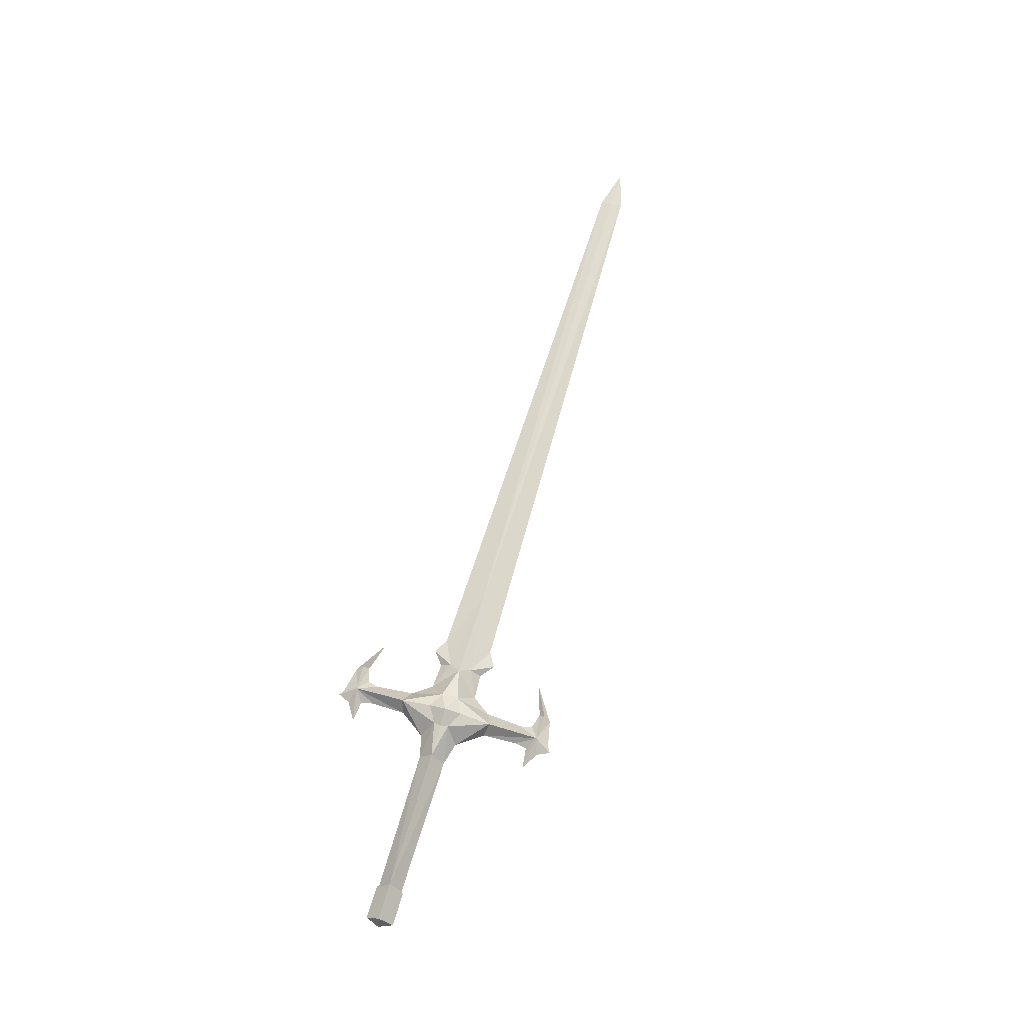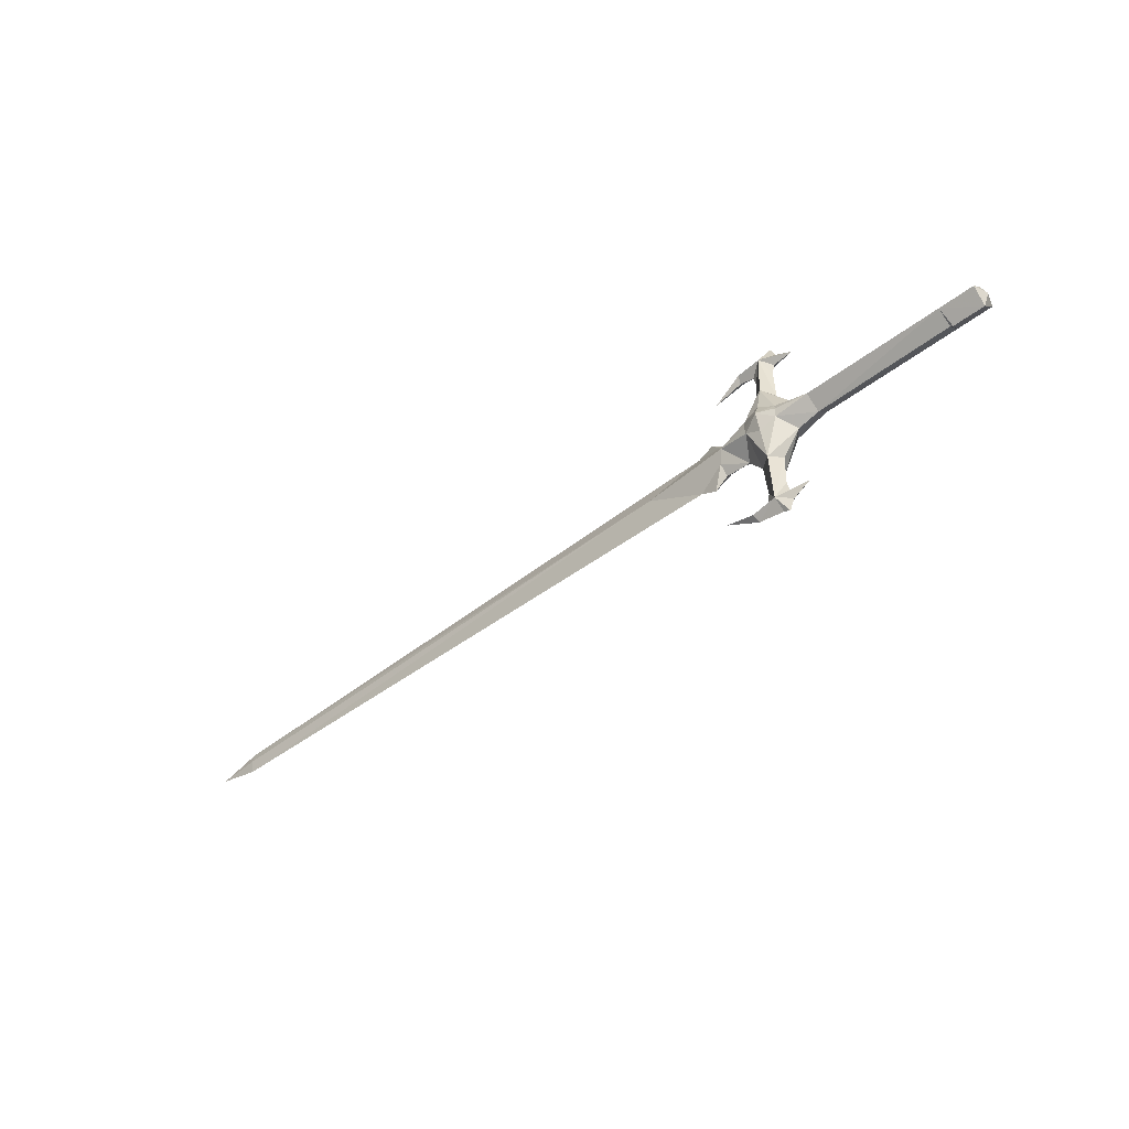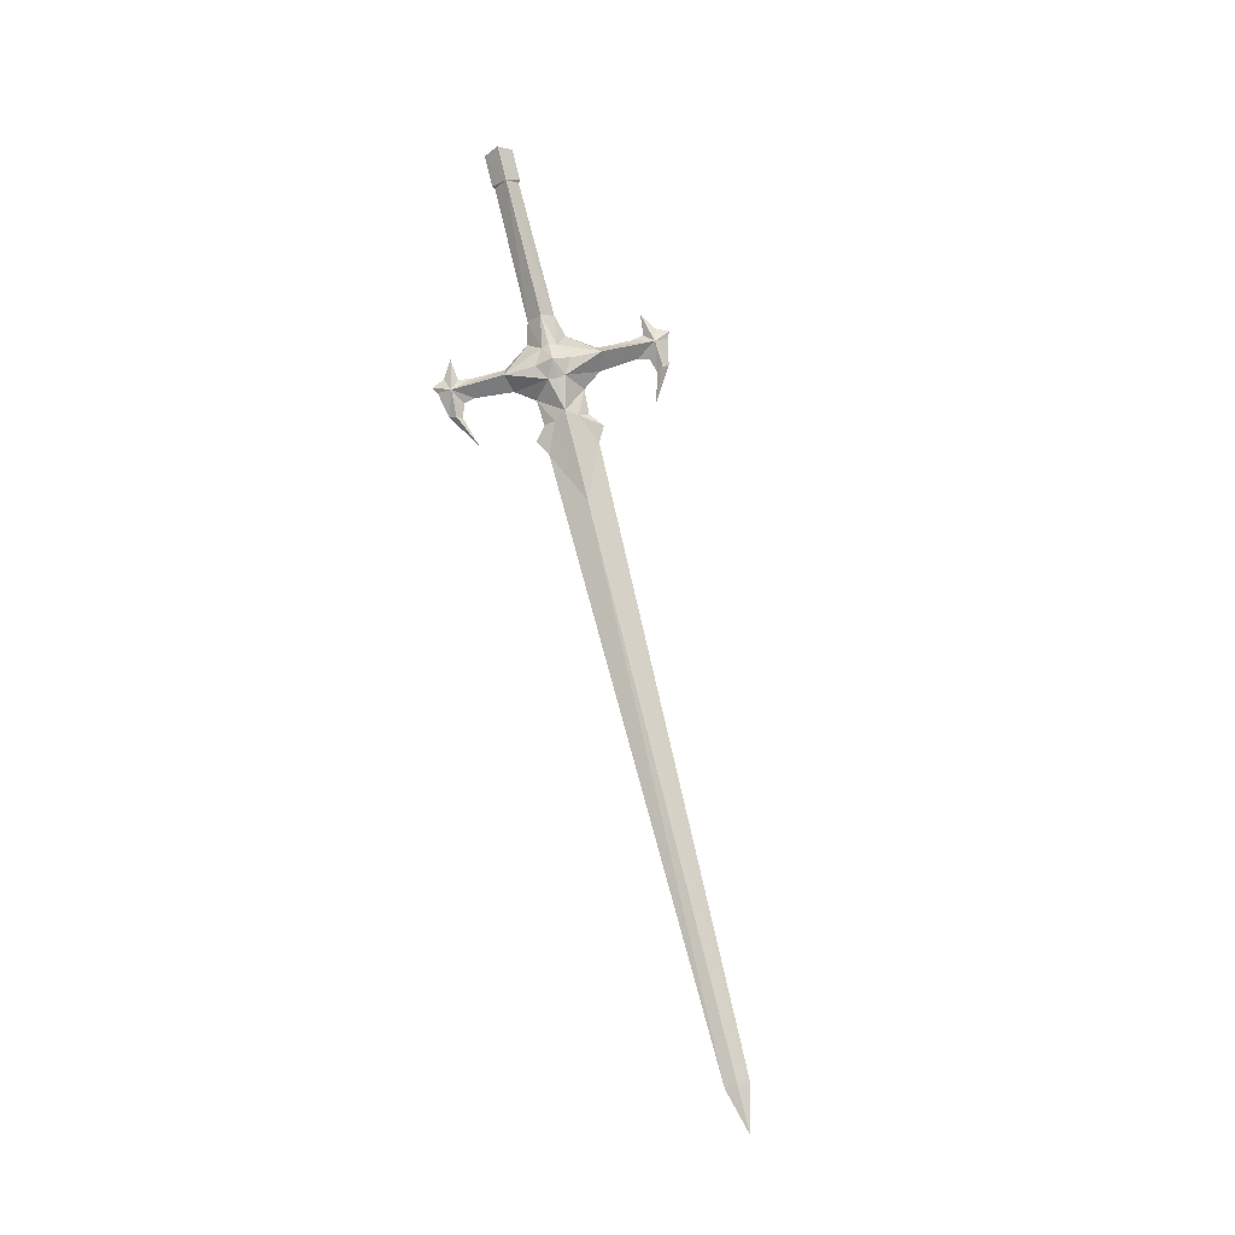
<metadata>
{"format":"obj","ext":"obj","renderer":"f3d","projection":"perspective","resolution":1024,"background":"white","views":[{"elev":64.1,"azim":-73.8,"up":"+Y"},{"elev":-47.5,"azim":-139.0,"up":"+Z"},{"elev":78.5,"azim":75.9,"up":"+Y"}]}
</metadata>
<code>
g common_RightHandItem_11030
v -14.51 0.9321 -0.8354
v -14.47 -1e-06 -1.727
v -14.84 -1e-06 -0.8354
v -1.999 2e-06 -6.846
v 0.06814 0.5617 -7.234
v -0.8599 3e-06 -7.536
v -0.09149 3e-06 -8.096
v -0.5073 3e-06 -8.327
v -0.02201 1.734 -0.8354
v 1.067 1.243 -1.377
v 0.0776 1.254 -1.923
v -0.98 1.11 -1.316
v -3.206 1e-06 -1.679
v -3.14 0.9321 -0.8354
v -0.98 1.11 -1.316
v -1.76 1e-06 -2.043
v -12.2 0.9321 -0.8354
v -12.39 -1e-06 -1.719
v -12.22 -1e-06 -1.593
v 0.03472 0.8669 -3.921
v -0.55 2e-06 -3.715
v -1.76 1e-06 -2.043
v -0.4936 2e-06 -5.904
v 0.7617 3e-06 -5.954
v 0.9706 2e-06 -3.539
v 1.885 3e-06 -6.94
v 1.739 0.3573 -7.325
v 0.9166 3e-06 -6.681
v -0.6393 3e-06 -6.691
v 1.597 3e-06 -7.748
v 3.79 3e-06 -6.381
v 1.834 2e-06 -2.344
v 3.465 2e-06 -2.238
v 3.513 0.5235 -1.582
v 4.369 2e-06 -2.947
v 8.879 0.544 -0.8354
v 5.371 3e-06 -2.404
v 47.16 9e-06 -0.8354
v 44.34 9e-06 -1.588
v 44.21 0.2025 -0.8354
v 1.158 1.254 -0.8354
v 3.123 0.9285 -0.8354
v 1.834 2e-06 -2.344
v -1.108 1.254 -0.8354
v -1.108 1.254 -0.8354
v 3.513 0.5235 -1.582
v 8.879 0.544 -0.8354
v -14.47 -1e-06 0.05632
v -1.999 0 5.175
v -0.8599 0 5.865
v 0.06814 0.5617 5.564
v -0.5073 -1e-06 6.656
v -0.0915 0 6.425
v 0.0776 1.254 0.2527
v 1.067 1.243 -0.2937
v -0.98 1.11 -0.3544
v -3.206 1e-06 0.007815
v -1.76 1e-06 0.372
v -0.98 1.11 -0.3544
v -12.39 -1e-06 0.04772
v -12.22 -1e-06 -0.07732
v 0.03472 0.8669 2.25
v -1.76 1e-06 0.372
v -0.55 0 2.044
v -0.4936 0 4.233
v 0.7617 0 4.283
v 0.9706 1e-06 1.868
v 1.885 0 5.269
v 0.9166 0 5.01
v 1.739 0.3573 5.655
v -0.6393 0 5.02
v 1.597 0 6.077
v 3.79 1e-06 4.71
v 1.834 1e-06 0.6733
v 3.465 1e-06 0.5674
v 4.369 1e-06 1.276
v 3.513 0.5235 -0.0892
v 5.371 2e-06 0.7337
v 44.34 8e-06 -0.08261
v 1.834 1e-06 0.6733
v 3.513 0.5235 -0.0892
v -14.51 -0.9321 -0.8354
v 0.06814 -0.5617 -7.234
v -0.02201 -1.734 -0.8354
v 0.0776 -1.254 -1.923
v 1.067 -1.235 -1.377
v -0.98 -1.101 -1.316
v -0.98 -1.101 -1.316
v -3.14 -0.9321 -0.8354
v -12.2 -0.9321 -0.8354
v 0.03473 -0.8669 -3.921
v 1.739 -0.3573 -7.325
v 3.513 -0.5234 -1.582
v 8.879 -0.544 -0.8354
v 44.21 -0.2025 -0.8354
v 3.123 -0.9285 -0.8354
v 1.158 -1.254 -0.8354
v -1.108 -1.254 -0.8354
v -1.108 -1.254 -0.8354
v 3.513 -0.5234 -1.582
v 8.879 -0.544 -0.8354
v 0.06814 -0.5617 5.564
v 1.067 -1.235 -0.2937
v 0.0776 -1.254 0.2527
v -0.98 -1.101 -0.3544
v -0.98 -1.101 -0.3544
v 0.03472 -0.8669 2.25
v 1.739 -0.3573 5.655
v 3.513 -0.5234 -0.0892
v 3.513 -0.5234 -0.0892
f 1 2 3
f 4 5 6
f 5 7 8
f 9 10 11
f 11 12 9
f 13 14 15
f 15 16 13
f 17 18 2
f 2 1 17
f 17 19 18
f 13 19 17
f 17 14 13
f 20 21 22
f 22 12 20
f 12 11 20
f 10 20 11
f 5 23 21
f 21 20 5
f 24 5 20
f 20 25 24
f 26 27 5
f 5 28 26
f 29 5 4
f 23 5 29
f 6 5 8
f 7 5 30
f 5 24 28
f 27 26 31
f 30 27 31
f 30 5 27
f 25 20 10
f 10 32 25
f 33 34 35
f 36 37 34
f 38 39 40
f 10 41 42
f 42 32 10
f 41 10 9
f 43 34 33
f 9 12 44
f 35 34 37
f 45 15 14
f 32 42 46
f 42 47 46
f 39 37 36
f 36 40 39
f 1 3 48
f 49 50 51
f 51 52 53
f 9 54 55
f 54 9 56
f 57 58 59
f 59 14 57
f 17 1 48
f 48 60 17
f 17 60 61
f 57 14 17
f 17 61 57
f 62 56 63
f 63 64 62
f 56 62 54
f 55 54 62
f 51 62 64
f 64 65 51
f 66 67 62
f 62 51 66
f 68 69 51
f 51 70 68
f 71 49 51
f 65 71 51
f 50 52 51
f 53 72 51
f 51 69 66
f 70 73 68
f 72 73 70
f 72 70 51
f 67 74 55
f 55 62 67
f 75 76 77
f 36 77 78
f 38 40 79
f 55 74 42
f 42 41 55
f 41 9 55
f 80 75 77
f 9 44 56
f 76 78 77
f 45 14 59
f 74 81 42
f 42 81 47
f 79 40 36
f 36 78 79
f 82 3 2
f 4 6 83
f 83 8 7
f 84 85 86
f 85 84 87
f 13 16 88
f 88 89 13
f 90 82 2
f 2 18 90
f 90 18 19
f 13 89 90
f 90 19 13
f 91 87 22
f 22 21 91
f 87 91 85
f 86 85 91
f 83 91 21
f 21 23 83
f 24 25 91
f 91 83 24
f 26 28 83
f 83 92 26
f 29 4 83
f 23 29 83
f 6 8 83
f 7 30 83
f 83 28 24
f 92 31 26
f 30 31 92
f 30 92 83
f 25 32 86
f 86 91 25
f 33 35 93
f 94 93 37
f 38 95 39
f 86 32 96
f 96 97 86
f 97 84 86
f 43 33 93
f 84 98 87
f 35 37 93
f 99 89 88
f 32 100 96
f 96 100 101
f 39 95 94
f 94 37 39
f 82 48 3
f 49 102 50
f 102 53 52
f 84 103 104
f 104 105 84
f 57 89 106
f 106 58 57
f 90 60 48
f 48 82 90
f 90 61 60
f 57 61 90
f 90 89 57
f 107 64 63
f 63 105 107
f 105 104 107
f 103 107 104
f 102 65 64
f 64 107 102
f 66 102 107
f 107 67 66
f 68 108 102
f 102 69 68
f 71 102 49
f 65 102 71
f 50 102 52
f 53 102 72
f 102 66 69
f 108 68 73
f 72 108 73
f 72 102 108
f 67 107 103
f 103 74 67
f 75 109 76
f 94 78 109
f 38 79 95
f 103 97 96
f 96 74 103
f 97 103 84
f 80 109 75
f 84 105 98
f 76 109 78
f 99 106 89
f 74 96 110
f 96 101 110
f 79 78 94
f 94 95 79

</code>
